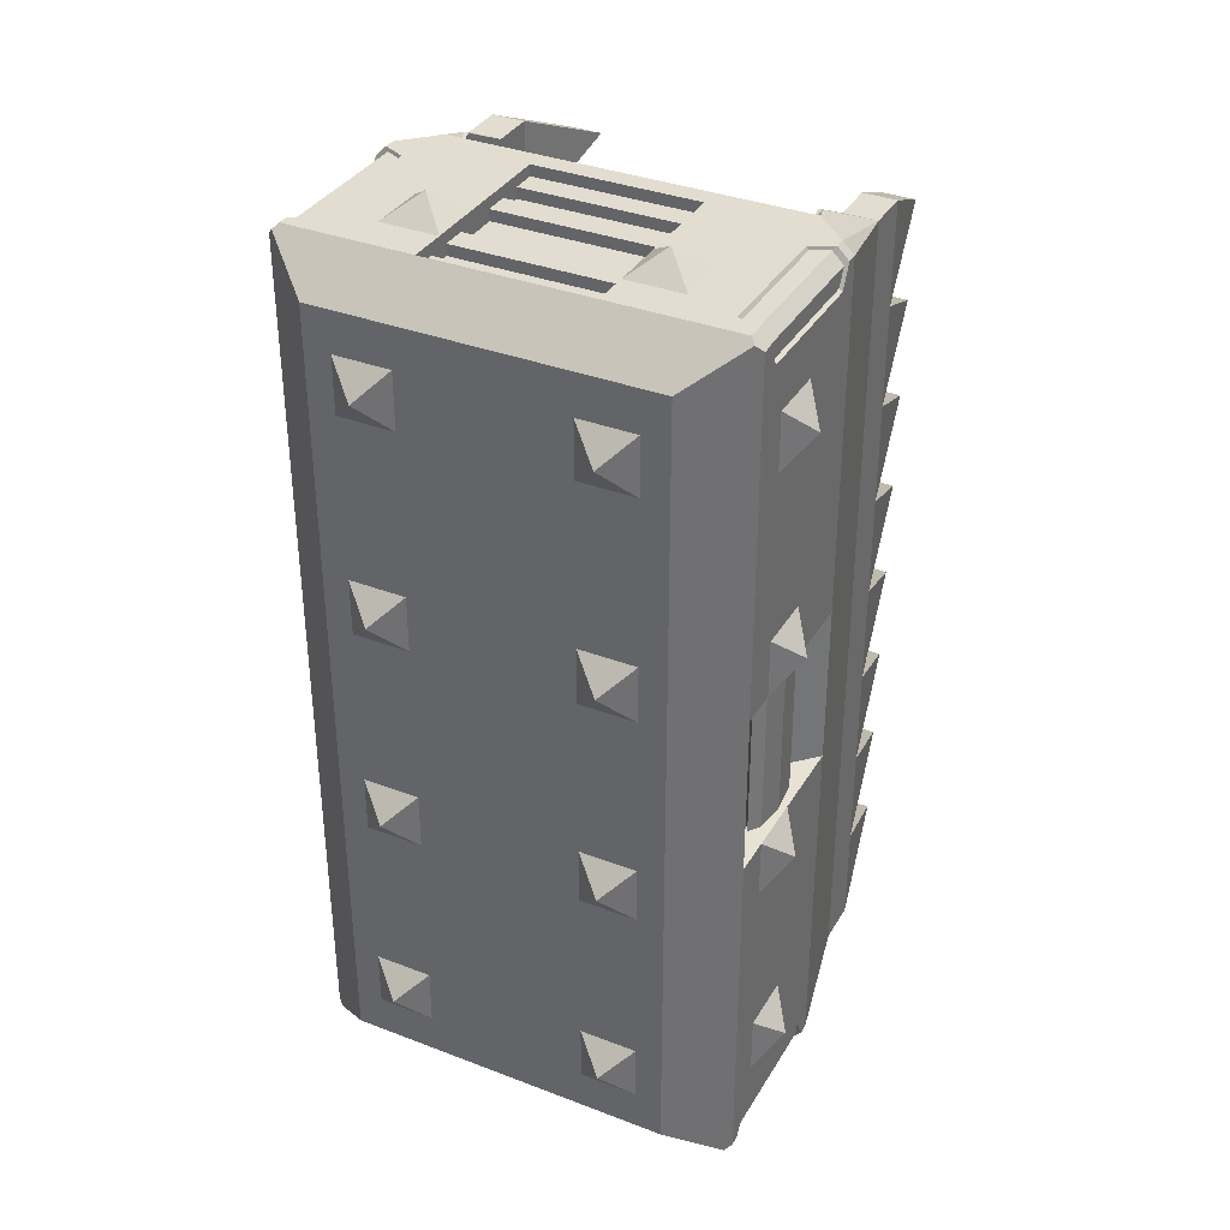
<metadata>
{"format":"obj","ext":"obj","renderer":"f3d","projection":"perspective","resolution":1024,"background":"white","views":[{"elev":35.4,"azim":-153.1,"up":"+Z"}]}
</metadata>
<code>
o EDTrackMiddle
v -0 2.6 0
v -0.13 2.5 0.13
v 0.13 2.5 0.13
v -0.13 2.5 -0.13
v 0.13 2.5 -0.13
v 0.87 2.5 -0.13
v 0.87 2.5 0.13
v -0.13 2.5 0.87
v -0.25 2.5 3.315
v -0.25 2.5 -0.315
v 1.25 2.5 -0.315
v 1.13 2.5 -0.13
v 1.25 2.5 3.315
v 1.13 2.5 0.13
v 1 2.6 0
v 0.13 2.5 0.87
v 1.13 2.5 0.87
v 1.13 2.5 1.13
v 1 2.6 1
v 0.87 2.5 0.87
v 0.87 2.5 1.13
v 0.13 2.5 1.13
v -0 2.6 1
v -0.13 2.5 1.13
v -0.13 2.5 1.87
v -0.13 2.5 2.13
v -0.13 2.5 2.87
v -0.13 2.5 3.13
v 0.13 2.5 3.13
v 0.87 2.5 3.13
v 1.13 2.5 3.13
v 1.13 2.5 2.87
v 1.13 2.5 2.13
v 1.13 2.5 1.87
v 0.13 2.5 1.87
v -0 2.6 2
v 0.13 2.5 2.13
v 0.87 2.5 1.87
v 0.87 2.5 2.13
v 0.13 2.5 2.87
v 0.87 2.5 2.87
v 1 2.6 3
v -0 2.6 3
v 1 2.6 2
v -0.45 2.3 3.5
v 0.13 2.3 3.5
v 0.87 2.3 3.5
v 1.45 2.3 3.5
v 1.471 2.323 3.479
v -0.4713 2.323 3.479
v 1.45 1.5 3.5
v 1.45 1.55 3.5
v 1.35 1.6 3.5
v 1.35 2.2 3.5
v 1.45 2.25 3.5
v 0.87 2.13 3.5
v 1.13 2.13 3.5
v 1.13 1.87 3.5
v 0.87 1.87 3.5
v 0.87 1.442 3.5
v 0.13 1.442 3.5
v 0.13 1.87 3.5
v -0.13 1.87 3.5
v -0.13 2.13 3.5
v 0.13 2.13 3.5
v -0.45 2.25 3.5
v -0.35 2.2 3.5
v -0.35 1.6 3.5
v -0.45 1.55 3.5
v -0.45 1.5 3.5
v 1.25 1.5 2.5
v -0.25 1.5 2.5
v 1.25 1 -0.35
v 1.25 0.8 -0.35
v 1.25 0.8 0.1125
v 1.25 0.8 0.575
v 1.25 0.8 1.038
v 1.25 0.8 1.5
v 1.25 0.8 1.962
v 1.25 0.8 2.425
v 1.25 0.8 2.888
v 1.25 0.8 3.35
v 1.25 1 3.35
v 1.25 1.5 0.5
v 1.4 1 -0.35
v 1.45 1.5 -0.5
v 0.13 1.87 -0.5
v 0.13 1.442 -0.5
v 0.87 1.442 -0.5
v 0.87 1.87 -0.5
v 1.13 1.87 -0.5
v 1.13 2.13 -0.5
v 0.87 2.13 -0.5
v 0.87 2.3 -0.5
v 1.45 2.3 -0.5
v 1.45 2.25 -0.5
v 1.35 2.2 -0.5
v 1.35 1.6 -0.5
v 1.45 1.55 -0.5
v -0.45 1.5 -0.5
v -0.45 1.55 -0.5
v -0.35 1.6 -0.5
v -0.35 2.2 -0.5
v -0.45 2.25 -0.5
v -0.45 2.3 -0.5
v 0.13 2.3 -0.5
v 0.13 2.13 -0.5
v -0.13 2.13 -0.5
v -0.13 1.87 -0.5
v 0.13 2.3 -0.45
v 0.13 2.193 -0.45
v 0.13 2.193 -0.4
v 0.13 2.086 -0.4
v 0.13 2.086 -0.45
v 0.13 1.978 -0.45
v 0.13 1.978 -0.4
v 0.13 1.764 -0.4
v 0.13 1.764 -0.45
v 0.13 1.657 -0.45
v 0.13 1.657 -0.4
v 0.13 1.55 -0.4
v 0.13 1.55 -0.45
v 0.13 1.442 -0.45
v -0 2 -0.6
v 0.87 2.3 -0.45
v -0.4713 2.323 -0.4787
v 1.471 2.323 -0.4787
v -0.5 2.25 -0.45
v -0.5 2.3 -0.45
v -0.5 2.3 1.13
v -0.5 2.2 -0.35
v -0.5 2.13 0.13
v -0.5 2.13 1.13
v -0.5 2.13 0.87
v -0.5 1.87 0.13
v -0.5 1.87 0.87
v -0.5 1.87 -0.13
v -0.5 2.13 -0.13
v -0.6 2 0
v -0.5 1.6 -0.35
v -0.5 1.87 1.13
v -0.5 1.55 -0.45
v -0.5 1.5 -0.45
v -0.5 1.5 1.13
v -0.4 1 3.35
v -0.5 1.5 3.45
v -0.5 1.5 1.87
v -0.4 1 -0.35
v -0.25 1 3.35
v -0.25 0.8 3.35
v -0.25 0.8 2.888
v -0.25 0.8 2.425
v -0.25 0.8 1.962
v -0.25 0.8 1.5
v -0.25 0.8 1.038
v -0.25 0.8 0.575
v -0.25 0.8 0.1125
v -0.25 0.8 -0.35
v -0.25 1 -0.35
v -0.25 1.5 0.5
v -0.4 0.8 3.35
v -0.3 0.3 3.119
v -0.15 0.3 3.119
v -0.4 0.8 2.888
v -0.4 0.8 -0.35
v -0.4 0.8 0.1125
v -0.4 0.8 0.575
v -0.4 0.8 1.038
v -0.4 0.8 1.5
v -0.4 0.8 1.962
v -0.4 0.8 2.425
v -0.485 1.562 -0.435
v -0.435 1.562 -0.485
v -0.485 1.6 -0.36
v -0.485 2.2 -0.36
v -0.485 2.237 -0.435
v -0.435 2.237 -0.485
v -0.36 1.6 -0.485
v -0.36 2.2 -0.485
v -0.15 0.3 -0.1187
v -0.3 0.3 -0.1187
v -0.15 0.3 0.3438
v -0.3 0.3 0.3438
v -0.15 0.3 0.8063
v -0.3 0.3 0.8063
v -0.15 0.3 1.269
v -0.3 0.3 1.269
v -0.15 0.3 1.731
v -0.3 0.3 1.731
v -0.15 0.3 2.194
v -0.3 0.3 2.194
v -0.15 0.3 2.656
v -0.3 0.3 2.656
v -0.5 1.55 3.45
v -0.435 1.562 3.485
v -0.485 1.562 3.435
v -0.36 1.6 3.485
v -0.36 2.2 3.485
v -0.435 2.237 3.485
v -0.485 2.237 3.435
v -0.485 1.6 3.36
v -0.485 2.2 3.36
v -0.5 2.2 3.35
v -0.5 1.6 3.35
v -0.5 2.25 3.45
v -0.5 2.3 3.45
v -0.5 2.3 1.87
v -0.35 2.1 1.84
v -0.35 2.1 1.16
v -0.425 2.1 1.855
v -0.4604 2.041 1.862
v -0.475 1.9 1.865
v -0.5 1.87 1.87
v -0.5 2.13 1.87
v -0.6 2 2
v -0.5 1.87 2.13
v -0.5 2.13 2.13
v -0.5 1.87 2.87
v -0.5 1.87 3.13
v -0.5 2.13 3.13
v -0.5 2.13 2.87
v -0.6 2 3
v -0.4604 1.759 1.862
v -0.425 1.7 1.855
v -0.35 1.7 1.84
v -0.3896 1.759 1.848
v -0.425 1.7 1.145
v -0.3896 1.759 1.152
v -0.4604 1.759 1.138
v -0.475 1.9 1.135
v -0.3896 2.041 1.848
v -0.375 1.9 1.845
v -0.4604 2.041 1.138
v -0.425 2.1 1.145
v -0.3896 2.041 1.152
v -0.375 1.9 1.155
v -0.6 2 1
v -0.35 1.7 1.16
v 1.5 2.3 3.45
v 1.5 2.3 1.87
v 1.5 2.3 1.13
v 1.5 2.3 -0.45
v 1.5 2.25 3.45
v 1.5 2.2 3.35
v 1.5 2.13 2.87
v 1.5 2.13 1.87
v 1.5 2.13 2.13
v 1.5 1.87 2.87
v 1.5 1.87 2.13
v 1.5 1.87 3.13
v 1.6 2 3
v 1.5 2.13 3.13
v 1.5 1.6 3.35
v 1.5 1.87 1.87
v 1.5 1.55 3.45
v 1.5 1.5 3.45
v 1.5 1.5 1.87
v 1.4 1 3.35
v 1.5 1.5 -0.45
v 1.5 1.5 1.13
v 1.485 1.562 3.435
v 1.435 1.562 3.485
v 1.485 1.6 3.36
v 1.485 2.2 3.36
v 1.485 2.237 3.435
v 1.435 2.237 3.485
v 1.36 1.6 3.485
v 1.36 2.2 3.485
v 1.4 0.8 3.35
v 1.15 0.3 3.119
v 1.3 0.3 3.119
v 1.4 0.8 2.888
v 1.15 0.3 2.656
v 1.3 0.3 2.656
v 1.4 0.8 2.425
v 1.15 0.3 2.194
v 1.3 0.3 2.194
v 1.4 0.8 1.962
v 1.15 0.3 1.731
v 1.3 0.3 1.731
v 1.4 0.8 1.5
v 1.15 0.3 1.269
v 1.3 0.3 1.269
v 1.4 0.8 1.038
v 1.15 0.3 0.8063
v 1.3 0.3 0.8063
v 1.4 0.8 0.575
v 1.15 0.3 0.3438
v 1.3 0.3 0.3438
v 1.4 0.8 0.1125
v 1.15 0.3 -0.1187
v 1.3 0.3 -0.1187
v 1.4 0.8 -0.35
v 1.5 1.55 -0.45
v 1.435 1.562 -0.485
v 1.485 1.562 -0.435
v 1.36 1.6 -0.485
v 1.36 2.2 -0.485
v 1.435 2.237 -0.485
v 1.485 2.237 -0.435
v 1.485 1.6 -0.36
v 1.485 2.2 -0.36
v 1.5 2.2 -0.35
v 1.5 1.6 -0.35
v 1.5 2.25 -0.45
v 1.5 2.13 0.87
v 1.5 2.13 1.13
v 1.5 1.87 1.13
v 1.475 1.9 1.135
v 1.46 2.041 1.138
v 1.425 2.1 1.145
v 1.39 2.041 1.152
v 1.35 2.1 1.16
v 1.375 1.9 1.155
v 1.39 1.759 1.152
v 1.35 1.7 1.16
v 1.35 1.7 1.84
v 1.35 2.1 1.84
v 1.39 2.041 1.848
v 1.425 2.1 1.855
v 1.46 2.041 1.862
v 1.475 1.9 1.865
v 1.46 1.759 1.862
v 1.425 1.7 1.855
v 1.39 1.759 1.848
v 1.375 1.9 1.845
v 1.46 1.759 1.138
v 1.425 1.7 1.145
v 1.6 2 2
v 1.5 1.87 0.13
v 1.5 1.87 -0.13
v 1.5 2.13 -0.13
v 1.5 2.13 0.13
v 1.5 1.87 0.87
v 1.6 2 1
v 1.6 2 0
v 0.87 1.442 -0.45
v 0.87 1.55 -0.45
v 0.87 1.55 -0.4
v 0.87 1.657 -0.4
v 0.87 1.657 -0.45
v 0.87 1.764 -0.45
v 0.87 1.764 -0.4
v 0.87 1.978 -0.4
v 0.87 1.978 -0.45
v 0.87 2.086 -0.45
v 0.87 2.086 -0.4
v 0.87 2.193 -0.4
v 0.87 2.193 -0.45
v 1 2 -0.6
v 0.87 2.3 3.45
v 0.87 2.193 3.45
v 0.87 2.193 3.4
v 0.87 2.086 3.4
v 0.87 2.086 3.45
v 0.87 1.978 3.45
v 0.87 1.978 3.4
v 0.87 1.764 3.4
v 0.87 1.764 3.45
v 0.87 1.657 3.45
v 0.87 1.657 3.4
v 0.87 1.55 3.4
v 0.87 1.55 3.45
v 0.87 1.442 3.45
v 1 2 3.6
v 0.13 2.3 3.45
v 0.13 2.086 3.4
v 0.13 2.193 3.4
v 0.13 2.193 3.45
v 0.13 1.442 3.45
v 0.13 1.55 3.45
v 0.13 1.55 3.4
v 0.13 1.657 3.4
v 0.13 1.657 3.45
v 0.13 1.764 3.45
v 0.13 1.764 3.4
v 0.13 1.978 3.4
v 0.13 1.978 3.45
v 0.13 2.086 3.45
v -0 2 3.6
v -0.25 1.31 3.451
v -0.3 1.35 3.5
v -0.2704 1.259 3.48
v -0.25 1.255 3.478
v 1.3 1.35 3.5
v 1.25 1.31 3.451
v 1.25 1.255 3.478
v 1.27 1.259 3.48
v 1.25 1.31 -0.451
v 1.3 1.35 -0.5
v 1.27 1.259 -0.4796
v 1.25 1.255 -0.4776
v -0.3 1.35 -0.5
v -0.25 1.31 -0.451
v -0.25 1.255 -0.4776
v -0.2704 1.259 -0.4796
f 1 2 3
f 2 1 4
f 4 1 5
f 5 1 3
f 3 4 5
f 9 24 8
f 6 14 7
f 7 15 6
f 14 15 7
f 12 15 14
f 15 12 6
f 12 5 6
f 17 19 18
f 19 17 20
f 20 18 21
f 137 131 140
f 17 16 20
f 16 23 22
f 8 23 16
f 24 23 8
f 23 24 22
f 22 8 16
f 218 217 216
f 28 27 9
f 10 2 4
f 13 18 34
f 18 19 21
f 21 19 20
f 25 36 35
f 26 36 25
f 36 26 37
f 25 37 35
f 35 36 37
f 32 40 41
f 41 31 30
f 30 42 41
f 31 42 30
f 32 42 31
f 42 32 41
f 40 43 29
f 27 43 40
f 28 43 27
f 43 28 29
f 29 27 40
f 33 44 39
f 34 44 33
f 44 34 38
f 33 38 39
f 39 44 38
f 34 35 38
f 13 9 47
f 386 72 71
f 149 383 145
f 83 388 387
f 85 390 86
f 88 89 393
f 393 148 100
f 107 114 115
f 87 124 107
f 109 124 87
f 108 124 109
f 124 108 107
f 87 108 109
f 94 110 106
f 10 11 106
f 129 105 104
f 210 211 207
f 132 134 133
f 130 234 209
f 136 135 137
f 137 132 135
f 135 139 137
f 132 139 135
f 139 132 138
f 136 132 135
f 144 143 148
f 145 70 146
f 382 385 61
f 72 151 152
f 385 258 51
f 150 145 161
f 162 150 161
f 162 161 164
f 170 171 145
f 159 165 148
f 159 396 395
f 148 143 100
f 143 101 100
f 142 173 101
f 140 172 142
f 140 175 174
f 131 176 175
f 175 172 174
f 172 177 173
f 173 179 178
f 179 102 178
f 103 177 104
f 104 176 128
f 102 173 178
f 158 181 165
f 180 158 157
f 181 157 166
f 166 165 181
f 157 183 166
f 157 156 182
f 183 156 167
f 167 166 183
f 156 185 167
f 156 155 184
f 185 155 168
f 168 167 185
f 155 187 168
f 155 154 186
f 187 154 169
f 169 168 187
f 154 189 169
f 154 153 188
f 189 153 170
f 170 169 189
f 153 191 170
f 153 152 190
f 191 152 171
f 171 170 191
f 152 193 171
f 152 151 192
f 193 151 164
f 164 171 193
f 151 162 164
f 151 150 163
f 391 73 392
f 160 71 72
f 70 194 146
f 69 196 194
f 68 195 69
f 68 198 197
f 67 199 198
f 198 195 197
f 195 200 196
f 201 200 202
f 202 204 201
f 203 200 205
f 205 199 66
f 206 66 45
f 9 10 207
f 207 209 208
f 213 207 147
f 207 213 214
f 213 215 214
f 216 215 213
f 217 215 216
f 215 217 214
f 213 217 216
f 213 218 216
f 204 196 201
f 217 221 220
f 218 220 219
f 219 222 218
f 220 222 219
f 222 220 221
f 218 222 221
f 227 226 224
f 229 224 223
f 223 230 229
f 226 224 223
f 211 230 212
f 234 211 210
f 235 210 231
f 236 231 232
f 228 232 226
f 233 230 236
f 133 144 130
f 144 133 141
f 133 237 141
f 237 133 134
f 136 133 141
f 141 237 136
f 136 237 134
f 16 21 20
f 144 227 229
f 225 144 147
f 238 208 209
f 225 147 224
f 137 139 138
f 242 127 11
f 239 48 55
f 245 247 246
f 249 248 250
f 248 251 250
f 245 251 248
f 251 245 252
f 323 322 257
f 249 245 248
f 253 257 250
f 260 257 258
f 258 256 51
f 256 52 51
f 261 52 255
f 253 261 255
f 253 264 263
f 244 265 264
f 263 265 261
f 261 266 262
f 267 266 268
f 268 53 267
f 54 266 55
f 266 243 55
f 53 262 267
f 84 75 76
f 84 394 389
f 82 258 83
f 271 82 270
f 81 271 270
f 270 82 81
f 274 81 273
f 80 274 273
f 81 80 273
f 277 80 276
f 79 277 276
f 80 79 276
f 280 79 279
f 78 280 279
f 79 78 279
f 283 78 282
f 77 283 282
f 78 77 282
f 286 77 285
f 76 286 285
f 77 76 285
f 289 76 288
f 75 289 288
f 76 75 288
f 292 75 291
f 74 292 291
f 75 74 291
f 85 74 73
f 284 287 85
f 272 269 271
f 275 272 274
f 278 275 277
f 281 278 280
f 284 281 283
f 287 284 286
f 290 287 289
f 292 293 290
f 85 86 259
f 86 294 259
f 295 294 99
f 98 295 99
f 98 298 297
f 97 299 298
f 297 299 295
f 295 300 296
f 296 302 301
f 302 304 301
f 303 300 305
f 300 96 305
f 95 127 242
f 241 308 307
f 241 260 308
f 326 317 318
f 316 257 260
f 317 313 318
f 241 318 313
f 218 147 204
f 312 326 319
f 319 311 312
f 323 324 325
f 310 320 321
f 309 321 322
f 322 327 309
f 323 328 327
f 315 324 325
f 325 314 315
f 312 314 310
f 314 313 316
f 257 240 246
f 257 246 254
f 249 246 254
f 254 329 249
f 246 329 254
f 329 246 247
f 249 329 247
f 330 306 334
f 304 296 301
f 310 309 241
f 306 333 332
f 331 304 303
f 308 330 334
f 308 306 334
f 334 335 308
f 306 335 334
f 335 306 307
f 308 335 307
f 330 336 333
f 331 336 330
f 332 336 331
f 336 332 333
f 330 332 331
f 250 251 252
f 250 245 248
f 90 341 342
f 93 350 90
f 350 93 92
f 91 93 90
f 90 350 91
f 91 350 92
f 88 337 89
f 122 337 123
f 339 122 121
f 339 120 340
f 120 341 340
f 118 341 119
f 343 118 117
f 343 116 344
f 116 345 344
f 345 114 346
f 347 114 113
f 112 347 113
f 112 349 348
f 349 110 125
f 56 355 356
f 59 57 58
f 58 365 59
f 57 365 58
f 365 57 56
f 59 365 56
f 46 351 47
f 61 371 374
f 353 367 354
f 353 369 368
f 369 351 366
f 367 355 354
f 355 378 356
f 357 378 377
f 377 358 357
f 376 359 358
f 374 359 375
f 361 374 373
f 361 372 362
f 372 363 362
f 363 370 364
f 60 370 61
f 65 380 62
f 380 65 64
f 63 65 62
f 62 380 63
f 63 380 64
f 381 383 384
f 386 388 385
f 389 391 392
f 394 396 393
f 386 382 381
f 394 390 389
f 145 382 70
f 3 2 4
f 7 6 5
f 7 5 3
f 11 12 14
f 7 3 16
f 3 2 16
f 7 16 17
f 13 11 18
f 11 14 17
f 14 7 17
f 17 18 11
f 8 16 2
f 27 40 37
f 40 33 39
f 39 38 35
f 40 39 37
f 39 35 37
f 37 26 27
f 25 21 22
f 9 27 26
f 25 22 24
f 9 26 25
f 8 2 9
f 9 25 24
f 6 12 14
f 20 17 18
f 138 132 129
f 132 133 130
f 138 129 131
f 130 129 132
f 129 128 131
f 140 142 143
f 140 143 144
f 141 136 144
f 136 137 144
f 144 137 140
f 137 138 131
f 22 24 8
f 218 221 217
f 30 41 40
f 30 40 29
f 13 32 31
f 30 29 13
f 29 28 9
f 13 29 9
f 13 31 30
f 12 11 5
f 11 10 5
f 10 9 2
f 4 5 10
f 33 40 32
f 18 21 34
f 21 25 35
f 35 34 21
f 33 32 13
f 34 33 13
f 25 26 37
f 41 32 31
f 29 28 27
f 33 34 38
f 50 45 9
f 45 46 9
f 47 48 13
f 48 49 13
f 46 47 9
f 386 381 72
f 149 384 383
f 83 258 388
f 85 391 390
f 109 87 88
f 89 90 91
f 92 93 94
f 94 95 97
f 95 96 97
f 92 94 97
f 98 99 86
f 92 97 91
f 97 98 91
f 98 86 390
f 393 100 102
f 100 101 102
f 91 98 89
f 98 390 89
f 393 102 88
f 102 103 109
f 103 104 105
f 105 106 103
f 106 107 108
f 106 108 103
f 103 108 109
f 89 390 393
f 109 88 102
f 393 396 148
f 88 87 119
f 87 107 115
f 88 122 123
f 107 106 111
f 106 110 111
f 111 112 113
f 122 88 119
f 120 121 122
f 119 87 118
f 107 111 114
f 111 113 114
f 119 120 122
f 116 117 87
f 117 118 87
f 115 116 87
f 87 107 108
f 94 125 110
f 127 95 11
f 95 94 11
f 106 105 10
f 105 126 10
f 94 106 11
f 104 128 129
f 129 126 105
f 208 232 231
f 208 231 210
f 211 212 207
f 207 208 210
f 130 144 230
f 130 230 233
f 236 238 209
f 235 236 209
f 130 233 234
f 234 235 209
f 137 138 132
f 136 134 132
f 148 145 147
f 145 146 147
f 147 144 148
f 385 51 53
f 51 52 53
f 69 70 68
f 70 382 68
f 385 53 60
f 53 54 58
f 54 55 48
f 48 47 54
f 47 56 57
f 47 57 54
f 58 59 60
f 54 57 58
f 67 68 63
f 68 382 61
f 63 68 61
f 45 66 67
f 65 46 64
f 46 45 67
f 64 46 67
f 61 62 63
f 63 64 67
f 53 58 60
f 385 60 61
f 72 381 149
f 381 384 149
f 149 150 151
f 394 160 159
f 160 72 154
f 159 160 157
f 159 395 394
f 157 158 159
f 154 155 160
f 155 156 160
f 156 157 160
f 72 149 151
f 152 153 72
f 153 154 72
f 385 388 258
f 150 149 145
f 162 163 150
f 164 161 145
f 145 148 169
f 148 165 166
f 166 167 148
f 167 168 148
f 148 168 169
f 171 164 145
f 169 170 145
f 159 158 165
f 159 148 396
f 143 142 101
f 142 172 173
f 140 174 172
f 140 131 175
f 131 128 176
f 175 176 172
f 172 176 177
f 173 177 179
f 179 103 102
f 103 179 177
f 104 177 176
f 102 101 173
f 158 180 181
f 181 180 157
f 157 182 183
f 183 182 156
f 156 184 185
f 185 184 155
f 155 186 187
f 187 186 154
f 154 188 189
f 189 188 153
f 153 190 191
f 191 190 152
f 152 192 193
f 193 192 151
f 151 163 162
f 391 85 73
f 160 84 71
f 70 69 194
f 69 195 196
f 68 197 195
f 68 67 198
f 67 66 199
f 198 199 195
f 195 199 200
f 201 196 200
f 202 203 204
f 203 202 200
f 205 200 199
f 45 50 206
f 206 205 66
f 126 129 10
f 129 130 10
f 207 206 9
f 206 50 9
f 130 207 10
f 207 130 209
f 213 214 217
f 204 194 196
f 218 221 220
f 227 228 226
f 229 227 224
f 223 212 230
f 223 212 232
f 212 211 231
f 211 210 231
f 231 232 212
f 232 226 223
f 211 233 230
f 234 233 211
f 235 234 210
f 236 235 231
f 228 236 232
f 230 229 228
f 229 227 228
f 228 236 230
f 236 235 233
f 235 234 233
f 136 134 133
f 16 22 21
f 238 236 228
f 238 228 227
f 229 230 144
f 144 238 227
f 225 238 144
f 238 225 208
f 226 232 225
f 232 208 225
f 147 207 212
f 147 212 223
f 147 223 224
f 224 226 225
f 11 13 241
f 13 49 239
f 241 13 240
f 239 240 13
f 241 242 11
f 55 243 239
f 239 49 48
f 320 319 240
f 317 326 325
f 317 325 324
f 321 320 240
f 322 321 240
f 257 317 324
f 257 324 323
f 322 240 257
f 249 247 245
f 254 249 257
f 249 250 257
f 252 245 239
f 245 246 240
f 245 240 239
f 239 243 244
f 253 255 256
f 252 239 244
f 253 256 257
f 252 244 250
f 244 253 250
f 257 256 258
f 258 85 260
f 85 259 260
f 256 255 52
f 261 262 52
f 253 263 261
f 253 244 264
f 244 243 265
f 263 264 265
f 261 265 266
f 267 262 266
f 268 54 53
f 54 268 266
f 266 265 243
f 53 52 262
f 84 389 73
f 389 392 73
f 73 74 75
f 386 71 83
f 71 84 78
f 83 71 81
f 83 387 386
f 81 82 83
f 78 79 71
f 79 80 71
f 80 81 71
f 84 73 75
f 76 77 84
f 77 78 84
f 84 160 394
f 82 269 258
f 271 269 82
f 81 272 271
f 274 272 81
f 80 275 274
f 277 275 80
f 79 278 277
f 280 278 79
f 78 281 280
f 283 281 78
f 77 284 283
f 286 284 77
f 76 287 286
f 289 287 76
f 75 290 289
f 292 290 75
f 74 293 292
f 85 293 74
f 290 293 85
f 85 258 281
f 258 269 272
f 272 275 258
f 275 278 258
f 258 278 281
f 287 290 85
f 281 284 85
f 86 99 294
f 295 296 294
f 98 297 295
f 98 97 298
f 97 96 299
f 297 298 299
f 295 299 300
f 296 300 302
f 302 303 304
f 303 302 300
f 300 299 96
f 305 96 242
f 96 95 242
f 318 240 319
f 319 326 318
f 316 317 257
f 317 316 313
f 241 240 318
f 203 205 206
f 206 207 220
f 207 214 217
f 217 220 207
f 206 220 203
f 146 194 204
f 219 218 204
f 218 213 147
f 203 220 219
f 147 146 204
f 204 203 219
f 312 314 326
f 319 320 311
f 325 326 322
f 326 319 321
f 319 320 321
f 321 322 326
f 322 323 325
f 310 311 320
f 309 310 321
f 322 323 327
f 323 324 328
f 315 328 324
f 325 326 314
f 315 328 327
f 327 309 315
f 309 310 314
f 315 309 314
f 310 311 312
f 316 260 315
f 315 314 316
f 249 247 246
f 330 333 306
f 304 294 296
f 328 315 260
f 313 314 312
f 313 312 311
f 327 328 260
f 309 327 260
f 241 313 311
f 241 311 310
f 309 260 241
f 331 330 304
f 330 308 260
f 304 330 260
f 260 259 304
f 259 294 304
f 303 305 242
f 303 242 332
f 242 241 332
f 307 306 241
f 306 332 241
f 332 331 303
f 308 307 306
f 330 333 332
f 250 252 245
f 125 94 349
f 94 93 349
f 90 89 341
f 89 337 338
f 93 90 345
f 349 93 346
f 347 348 349
f 346 93 345
f 89 338 341
f 338 339 340
f 338 340 341
f 346 347 349
f 343 344 90
f 344 345 90
f 342 343 90
f 91 92 93
f 88 123 337
f 122 338 337
f 339 338 122
f 339 121 120
f 120 119 341
f 118 342 341
f 343 342 118
f 343 117 116
f 116 115 345
f 345 115 114
f 347 346 114
f 112 348 347
f 112 111 349
f 349 111 110
f 60 59 360
f 59 56 356
f 60 363 364
f 56 47 352
f 47 351 352
f 352 353 354
f 363 60 360
f 361 362 363
f 360 59 359
f 56 352 355
f 352 354 355
f 360 361 363
f 357 358 59
f 358 359 59
f 356 357 59
f 59 56 57
f 46 366 351
f 379 367 368
f 369 366 46
f 379 368 369
f 376 377 62
f 377 378 62
f 379 369 65
f 369 46 65
f 375 376 62
f 378 379 65
f 65 62 378
f 62 61 374
f 374 375 62
f 61 370 371
f 371 372 373
f 371 373 374
f 353 368 367
f 353 352 369
f 369 352 351
f 367 379 355
f 355 379 378
f 357 356 378
f 377 376 358
f 376 375 359
f 374 360 359
f 361 360 374
f 361 373 372
f 372 371 363
f 363 371 370
f 60 364 370
f 63 64 65
f 381 382 383
f 386 387 388
f 389 390 391
f 394 395 396
f 386 385 382
f 394 393 390
f 145 383 382

</code>
